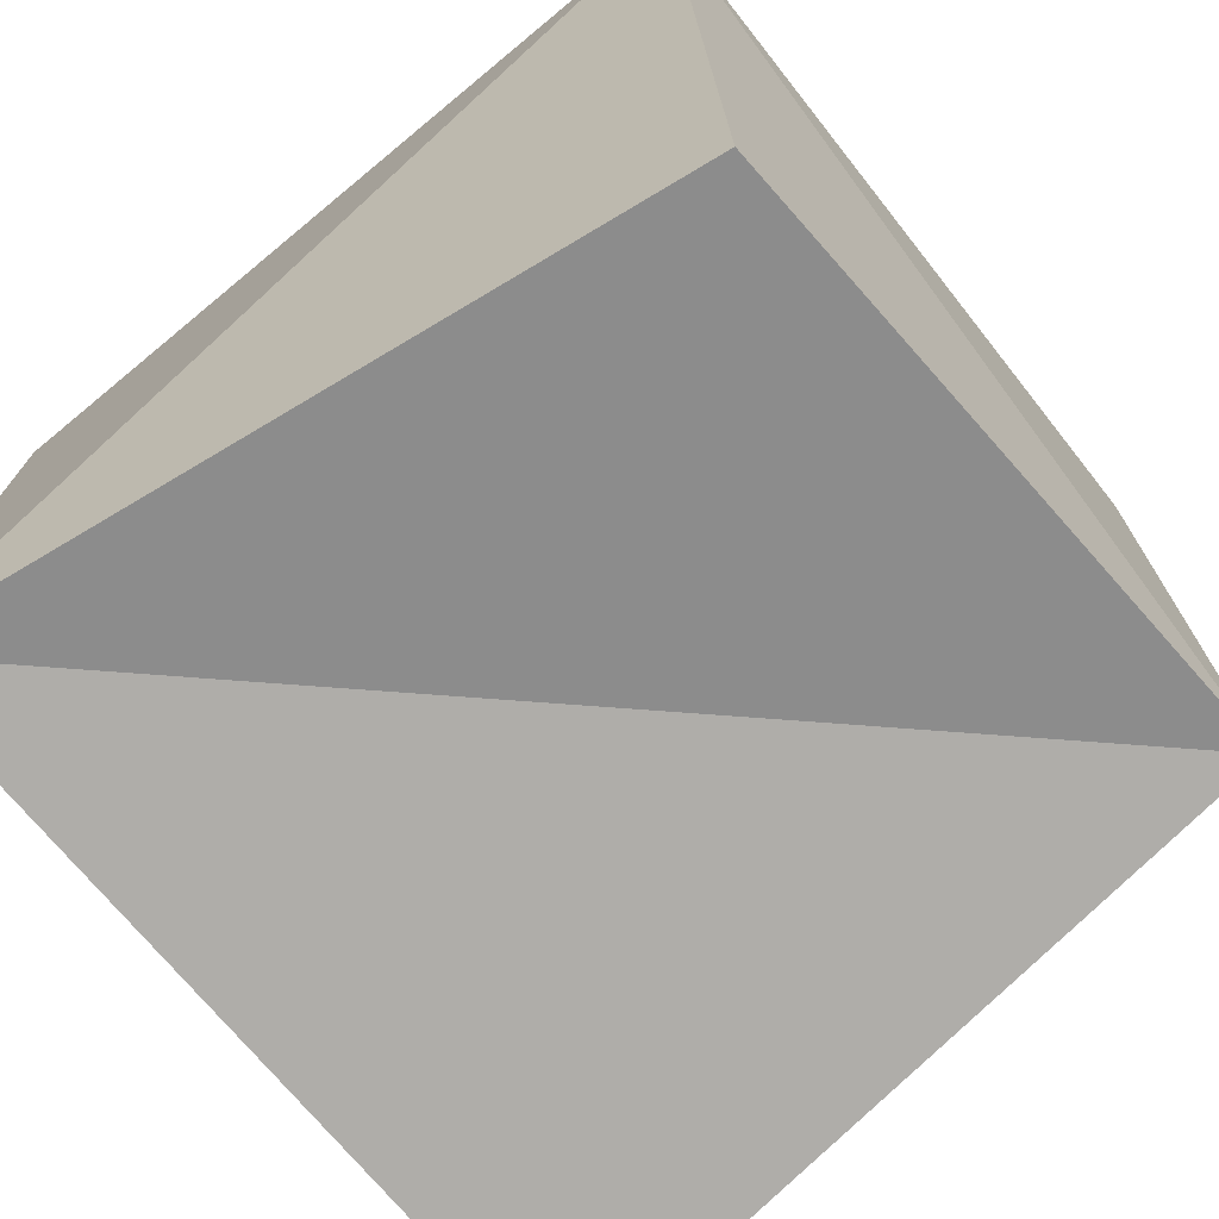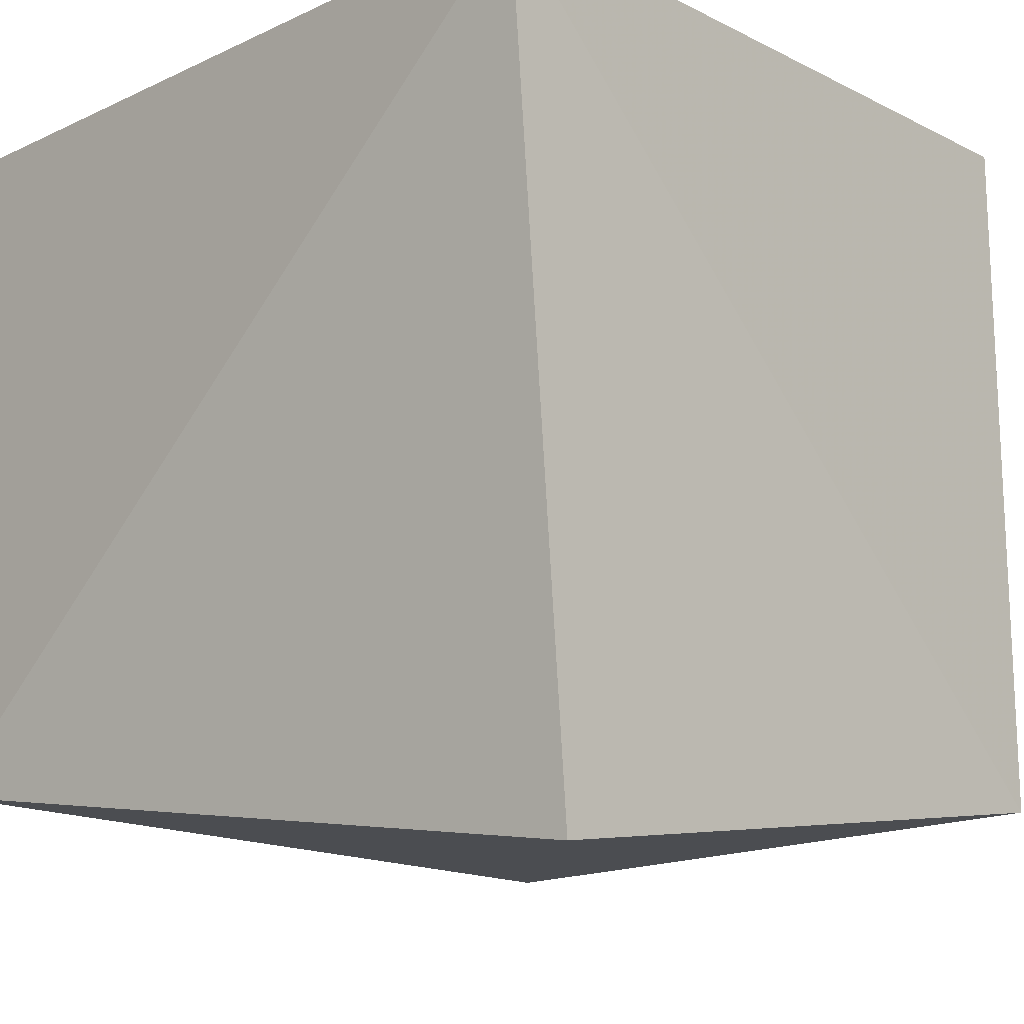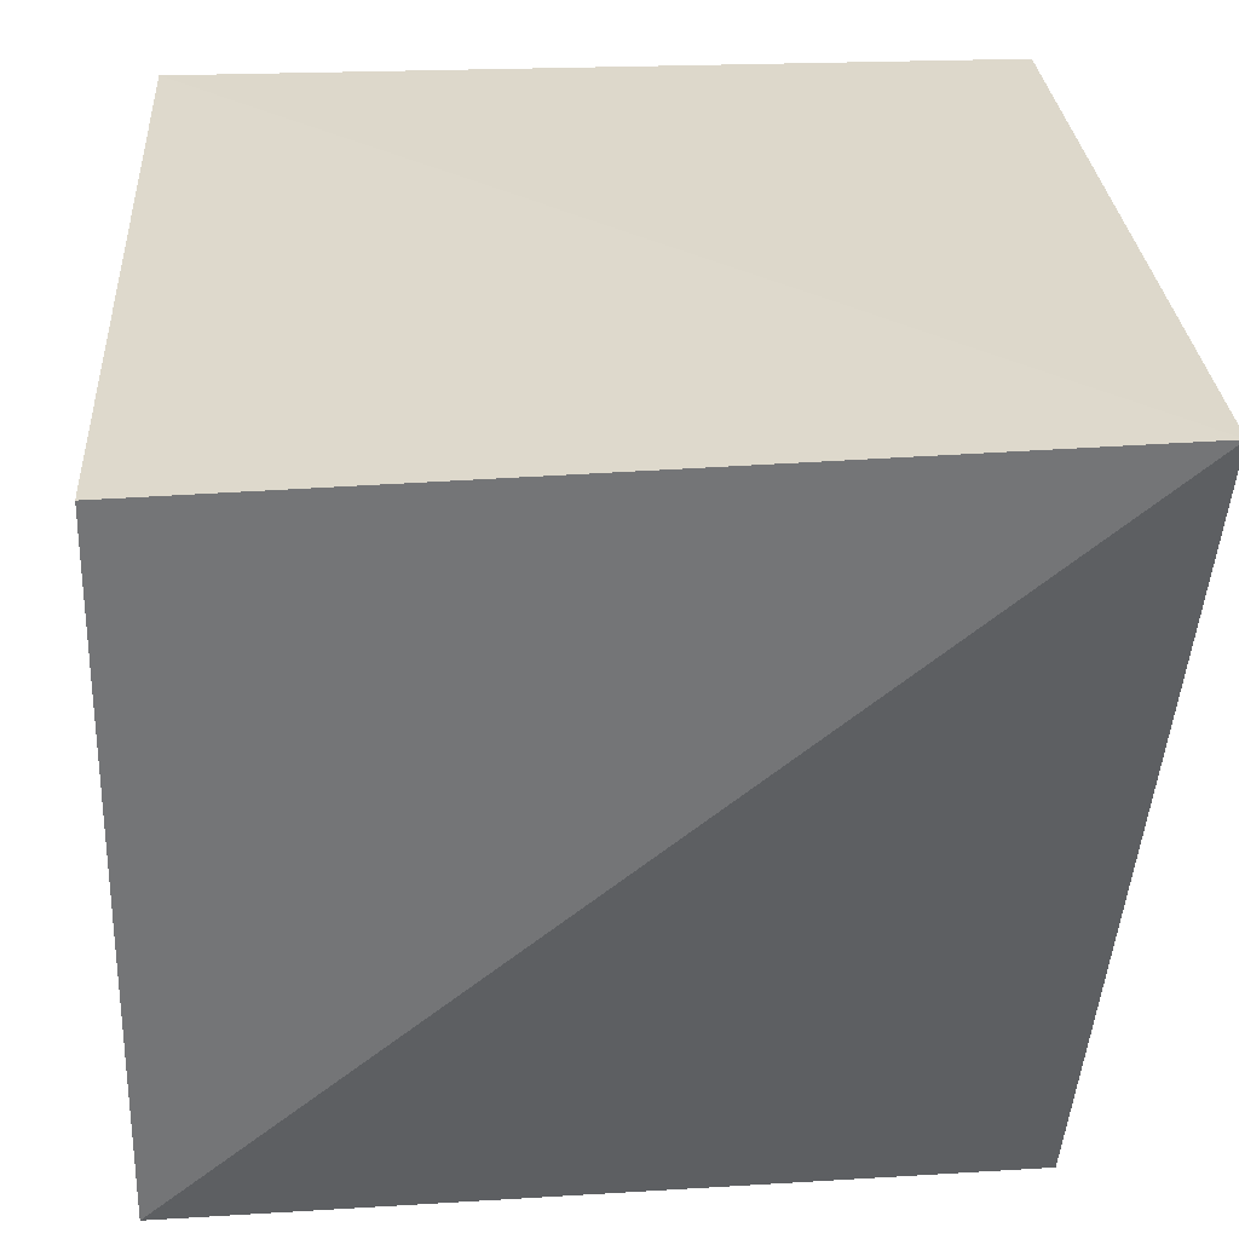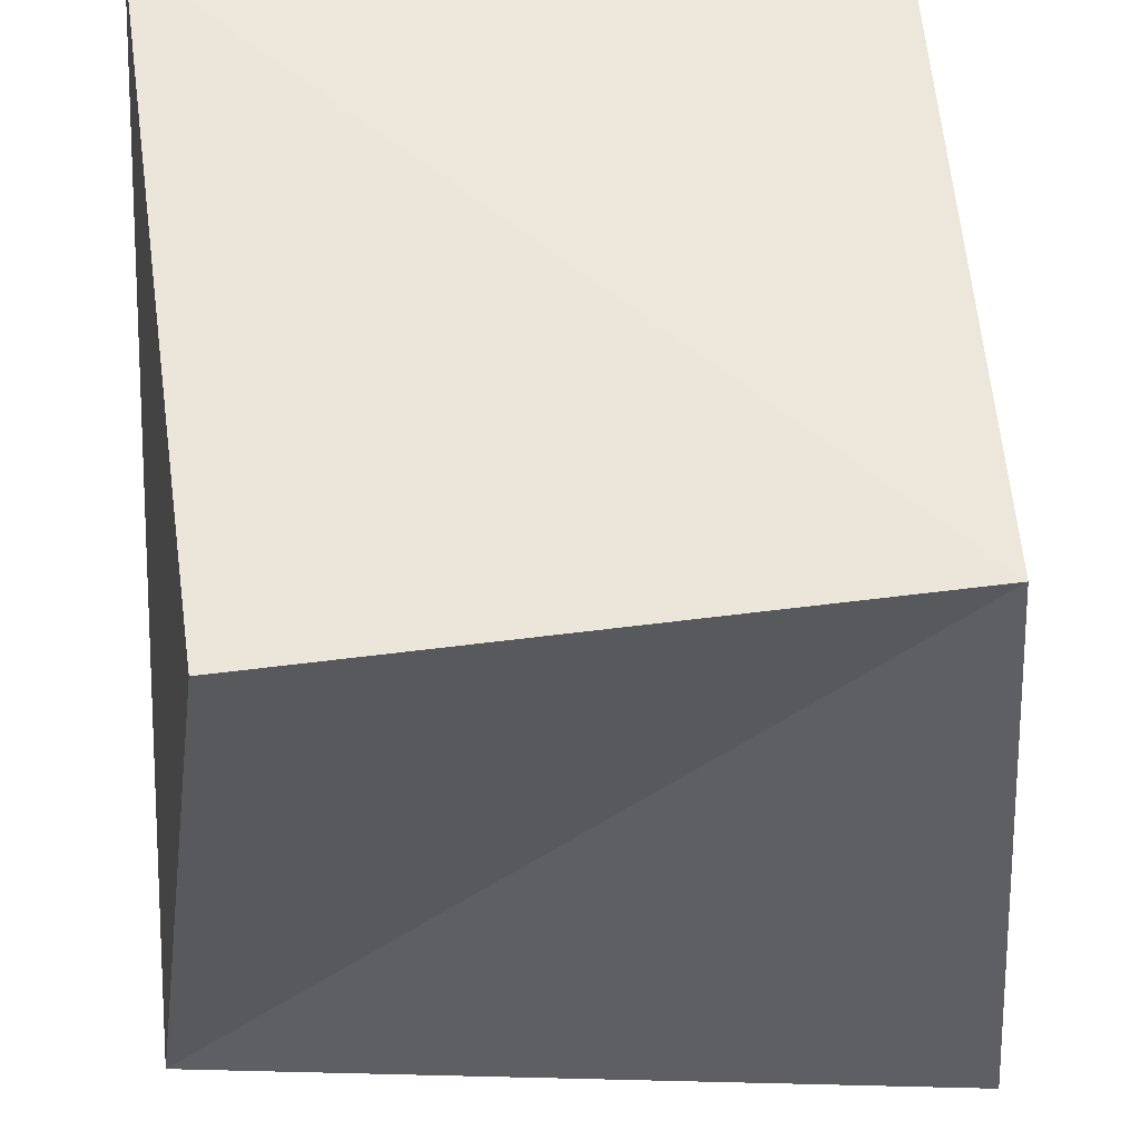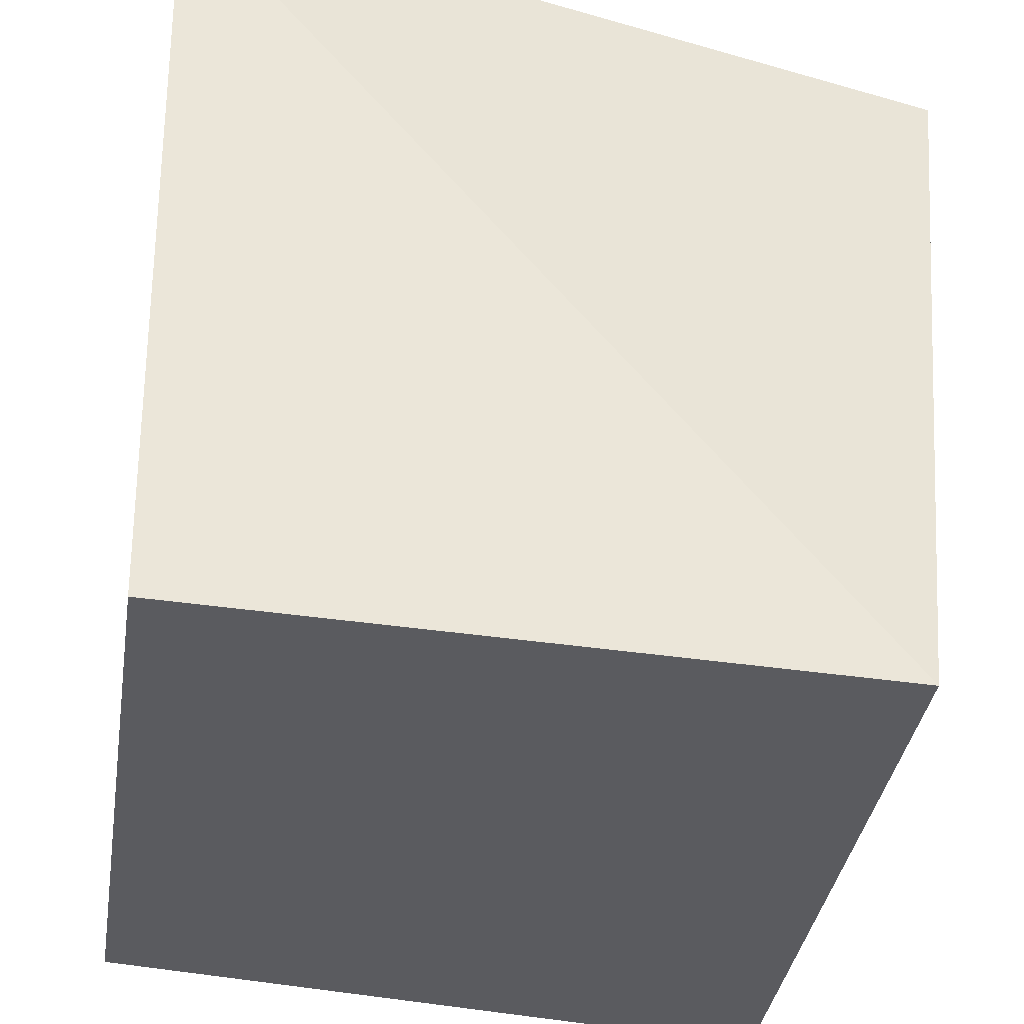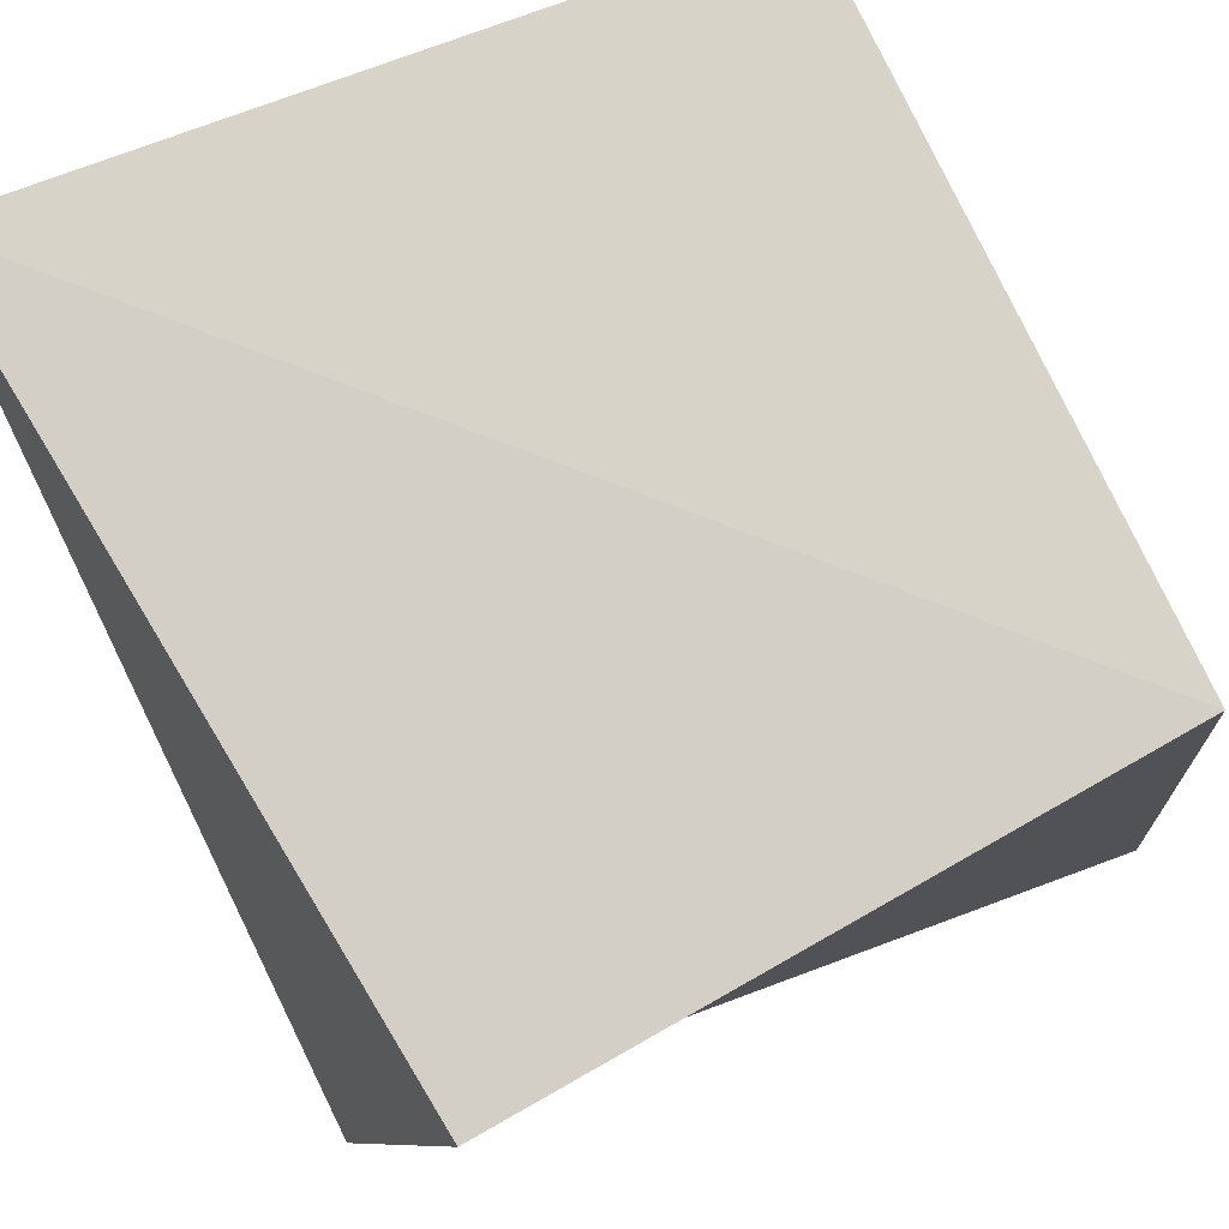
<metadata>
{"format":"obj","ext":"obj","renderer":"f3d","projection":"perspective","resolution":1024,"background":"white","views":[{"elev":-75.0,"azim":-49.9,"up":"+Y"},{"elev":-13.5,"azim":-44.4,"up":"+Y"},{"elev":32.9,"azim":-93.7,"up":"+Y"},{"elev":-39.1,"azim":0.5,"up":"+Y"},{"elev":-34.0,"azim":-99.3,"up":"+Z"},{"elev":77.4,"azim":-22.6,"up":"+Z"}]}
</metadata>
<code>
v 1.118 -0.004993 -0.02359
v -0.02175 0.9762 -0.02918
v 1.001 0.9685 -0.01064
v -0.009353 0.9942 1.087
v 1.039 0.01609 1.033
v 0.9879 0.9666 1.056
v -0.006263 0.04323 -0.04645
v 0.1541 -0.08936 1.014
g grp1
f 1 2 3
f 4 5 6
f 6 1 3
f 5 7 1
f 7 4 2
f 3 4 6
f 1 7 2
f 4 8 5
f 6 5 1
f 5 8 7
f 7 8 4
f 3 2 4

</code>
